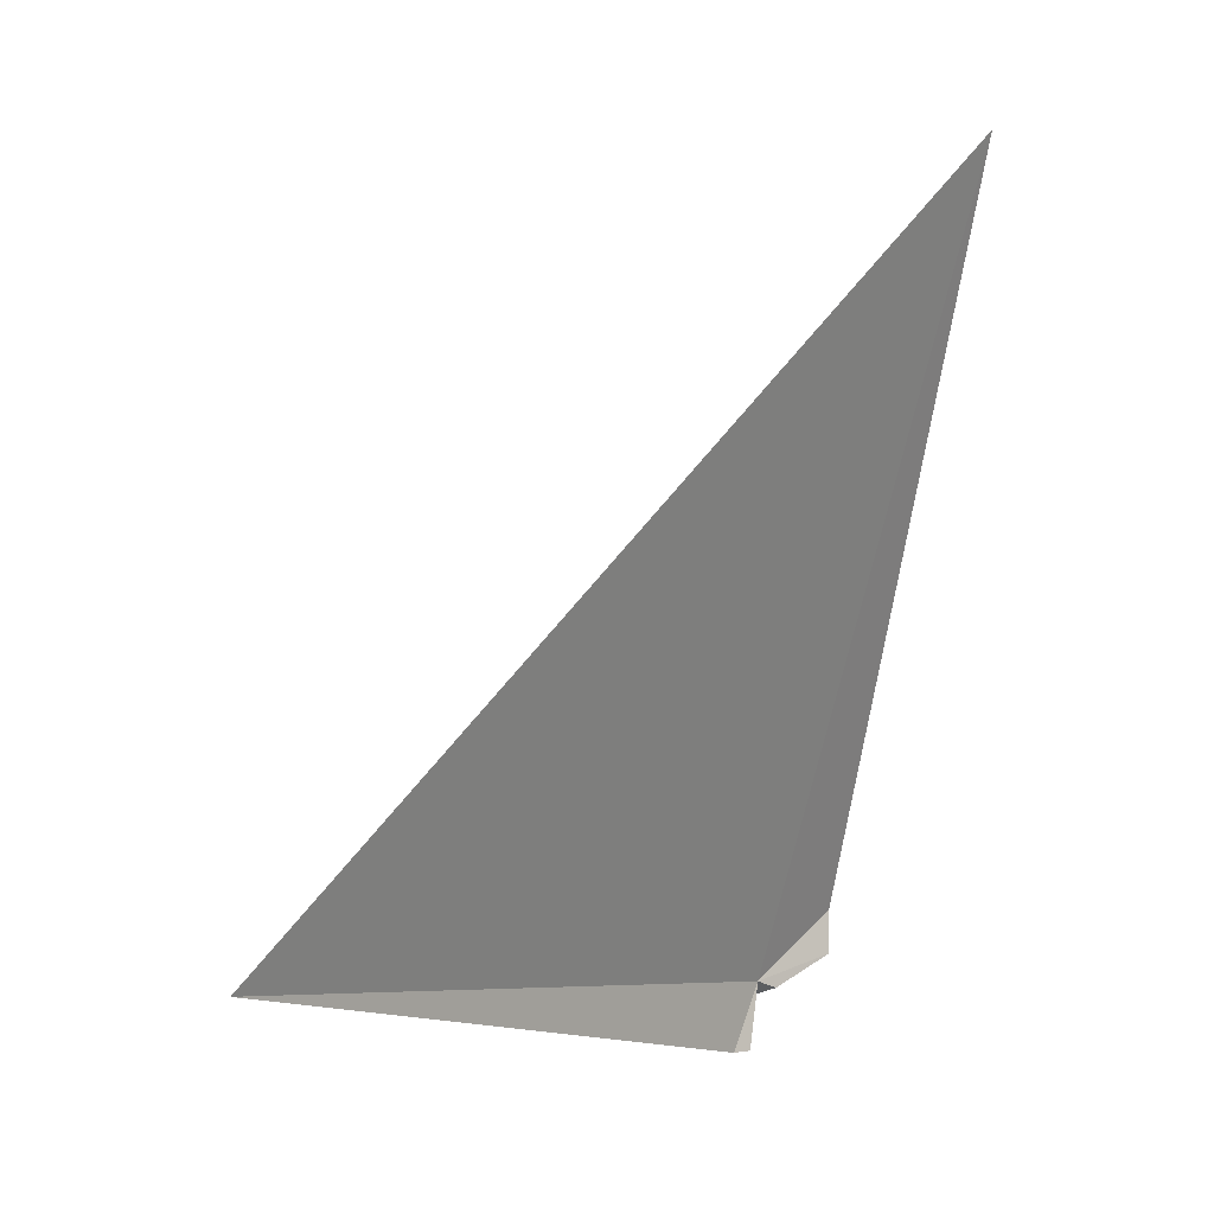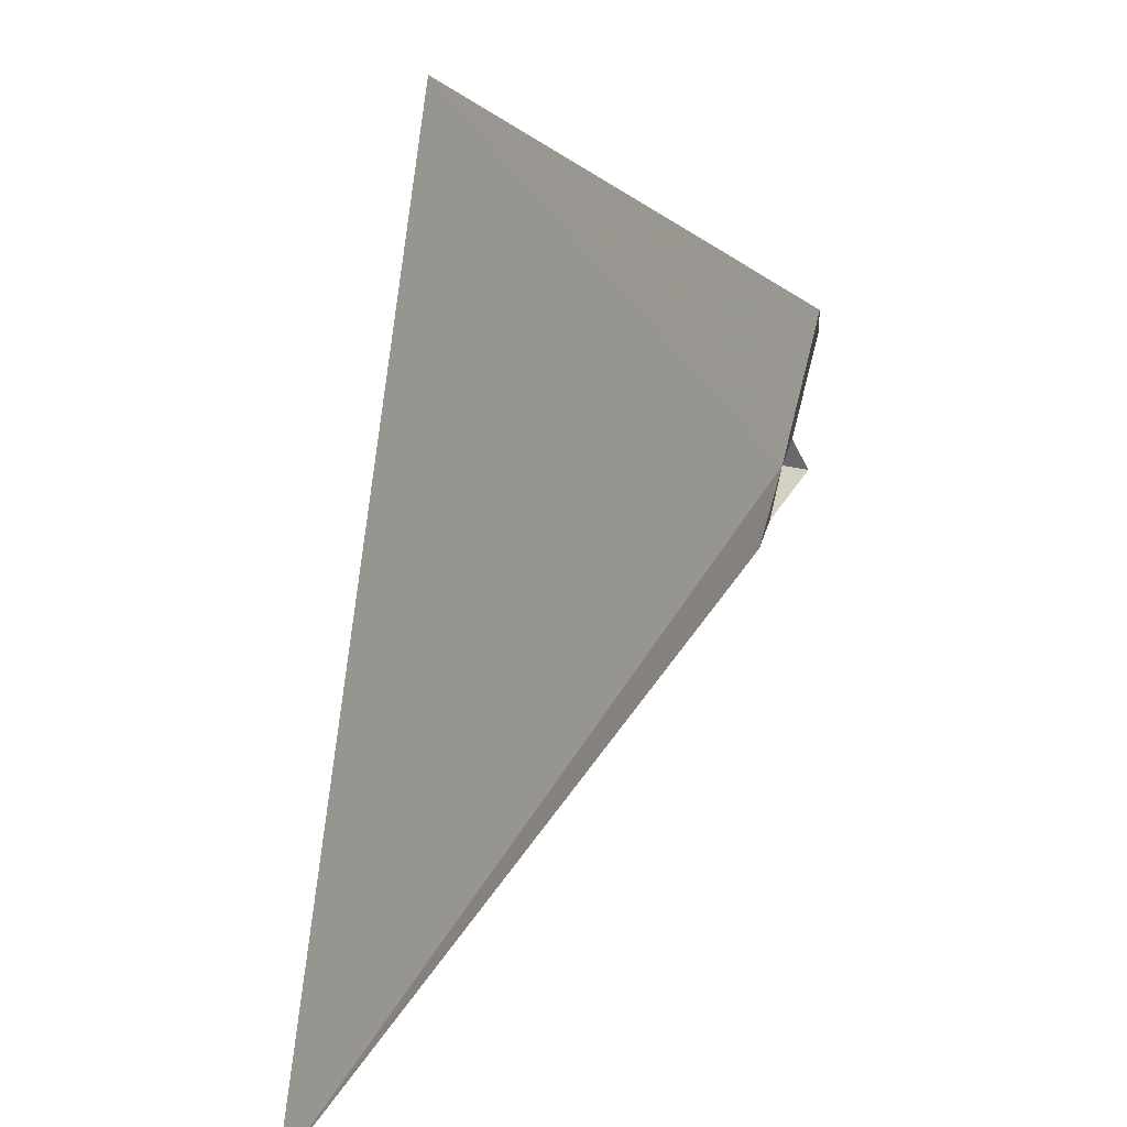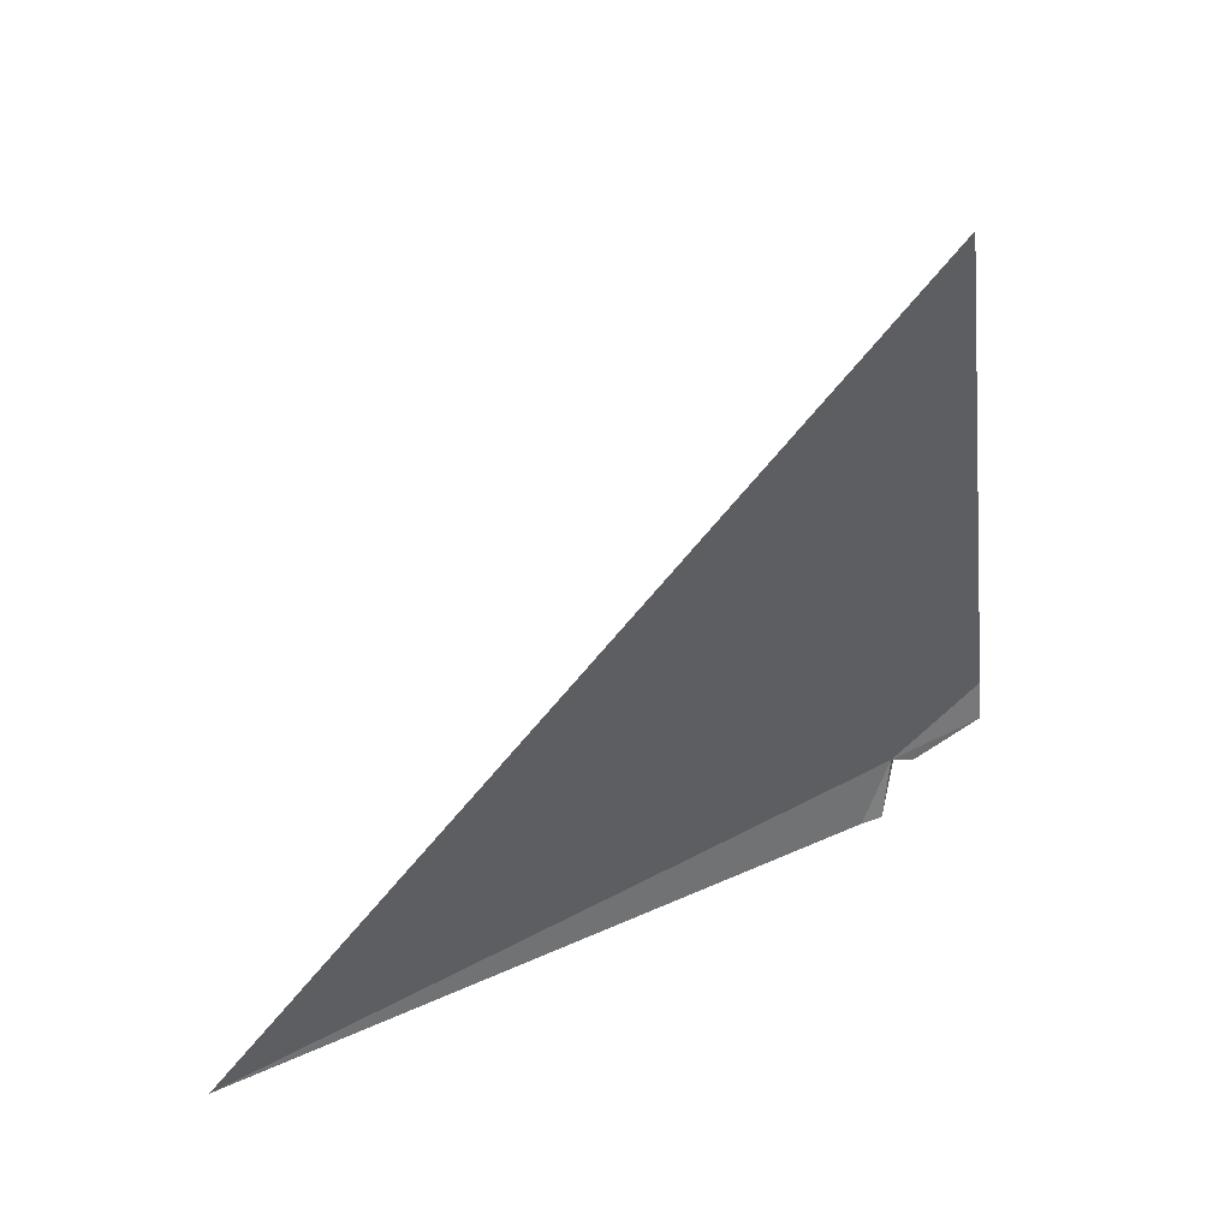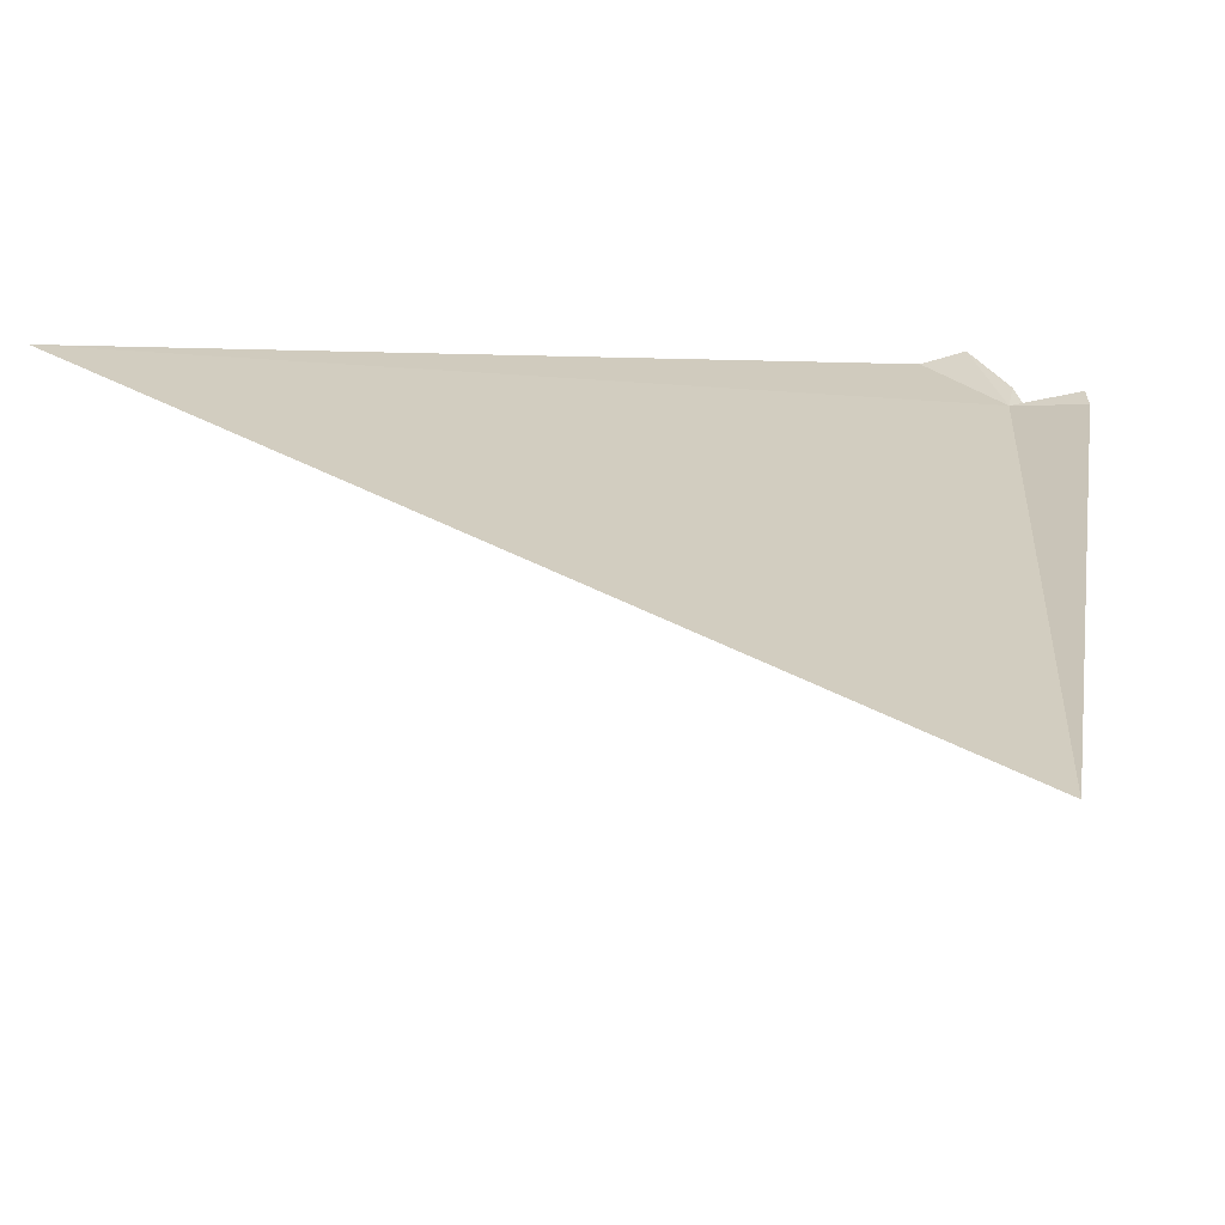
<metadata>
{"format":"obj","ext":"obj","renderer":"f3d","projection":"perspective","resolution":1024,"background":"white","views":[{"elev":-21.5,"azim":64.7,"up":"+Z"},{"elev":31.5,"azim":-163.0,"up":"+Y"},{"elev":22.8,"azim":89.7,"up":"+Z"},{"elev":-35.2,"azim":120.0,"up":"+Y"}]}
</metadata>
<code>
v 77.54 -168.2 480.3
v 77.53 -168.1 480.5
v 78.51 -168.3 481.6
v 78.23 -169.5 480
v 77.54 -168.3 480.2
v 77.53 -168.3 480.2
v 77.53 -168.2 480.3
v 77.5 -168.2 480.3
v 77.52 -168.1 480.4
f 1 3 2
f 1 5 4
f 1 6 5
f 1 7 8
f 1 8 6
f 1 9 7
f 1 2 9
f 1 4 3

</code>
